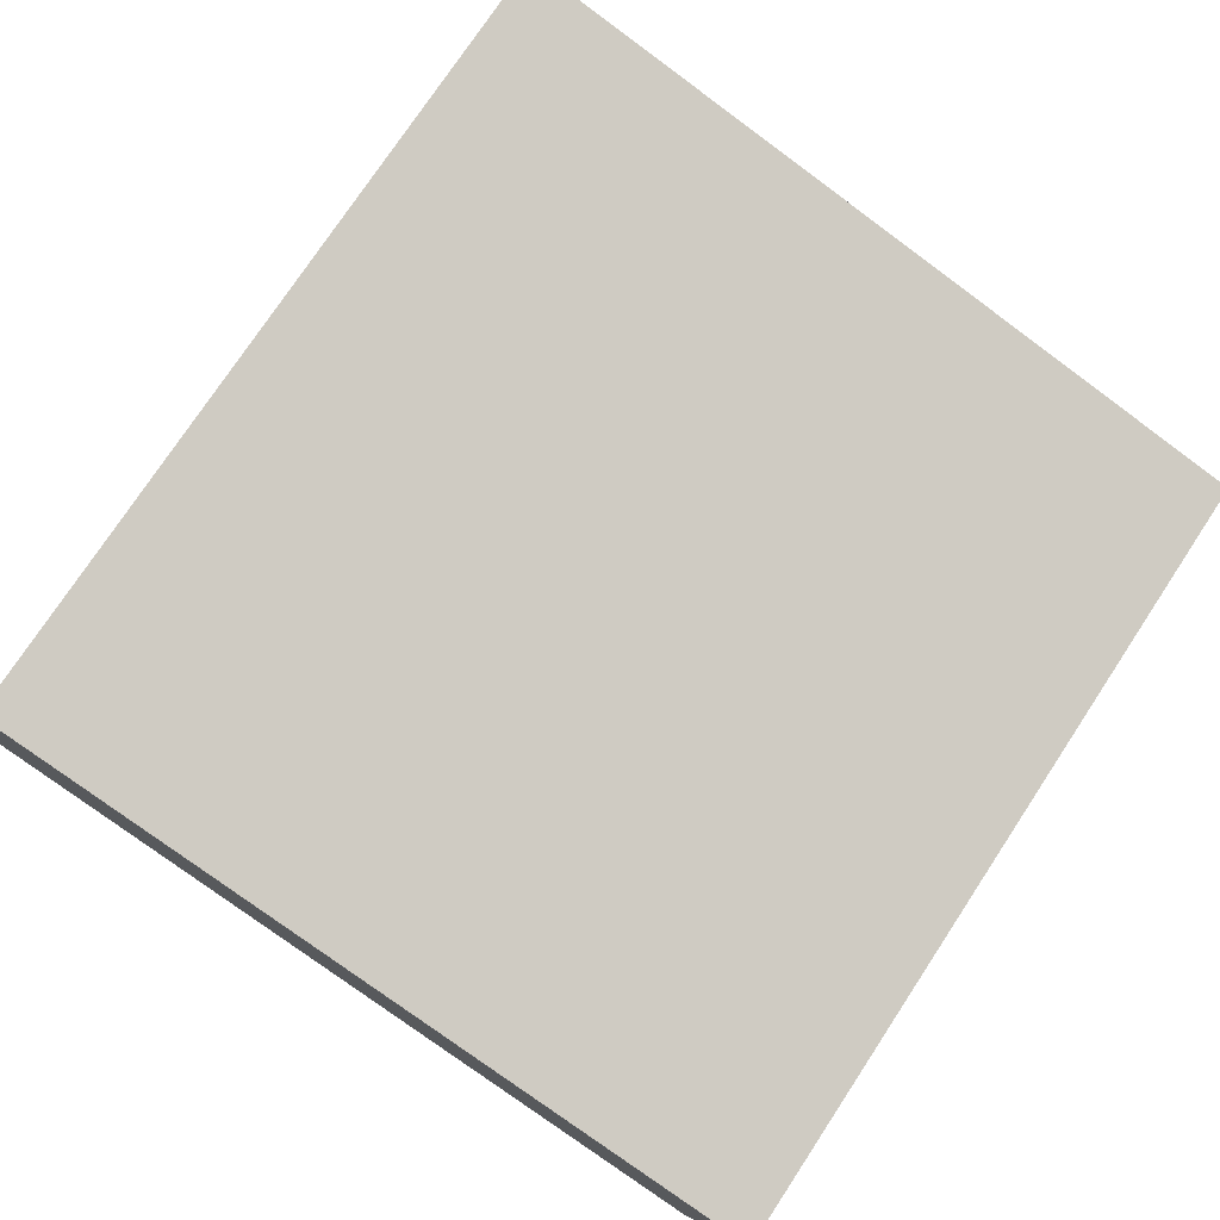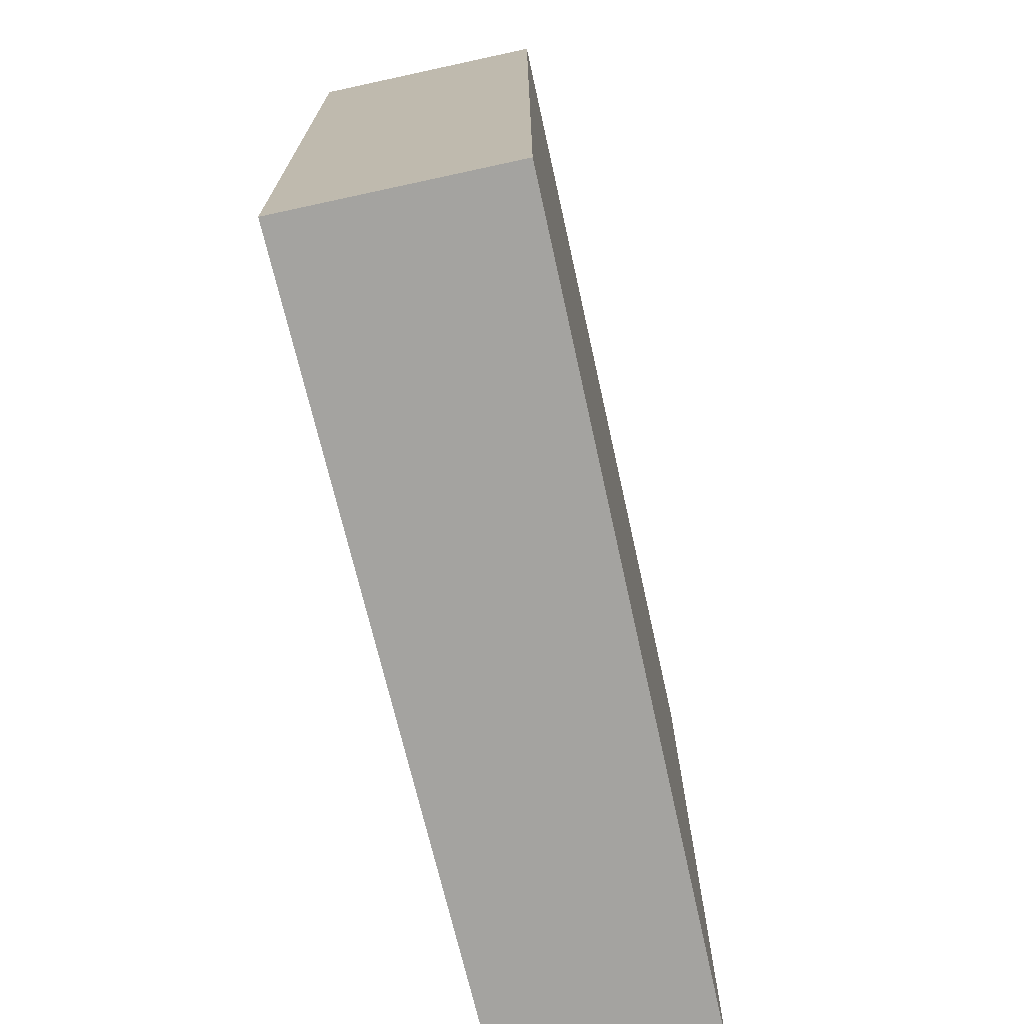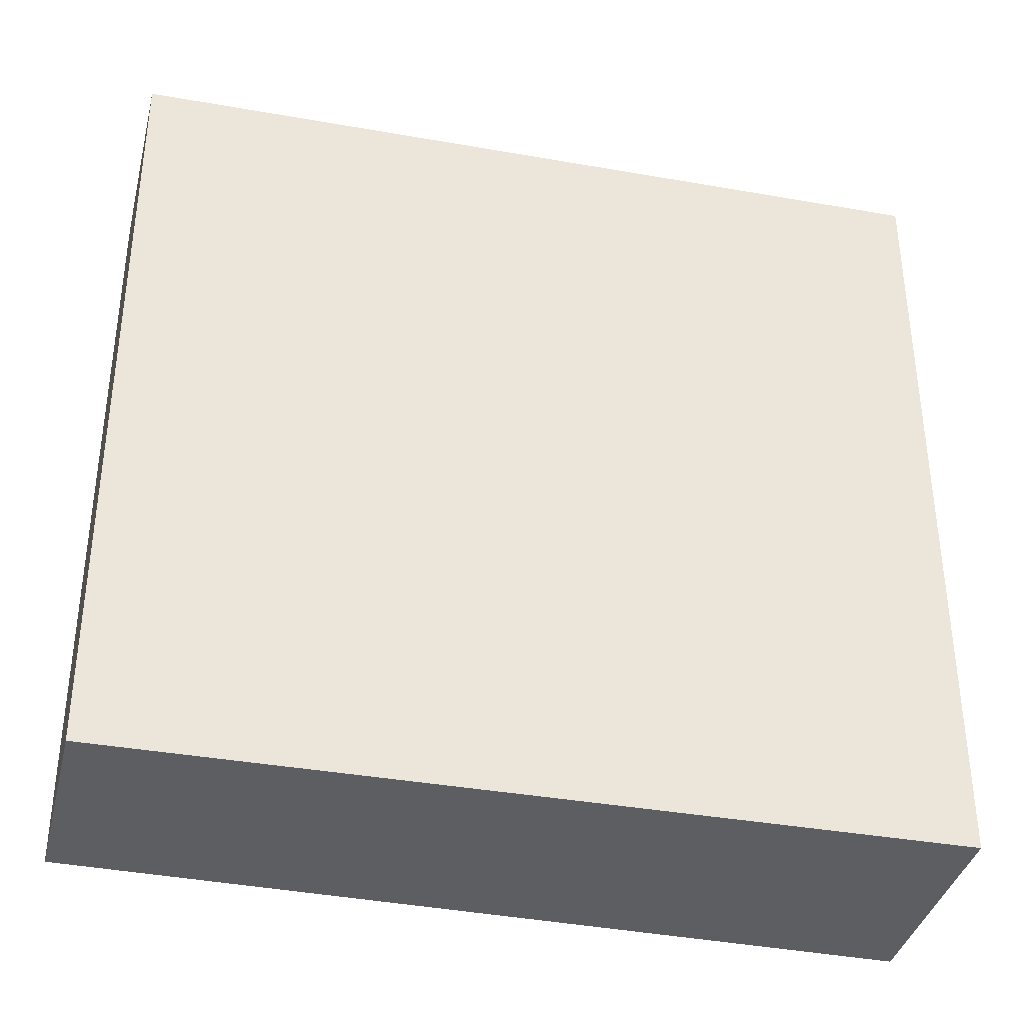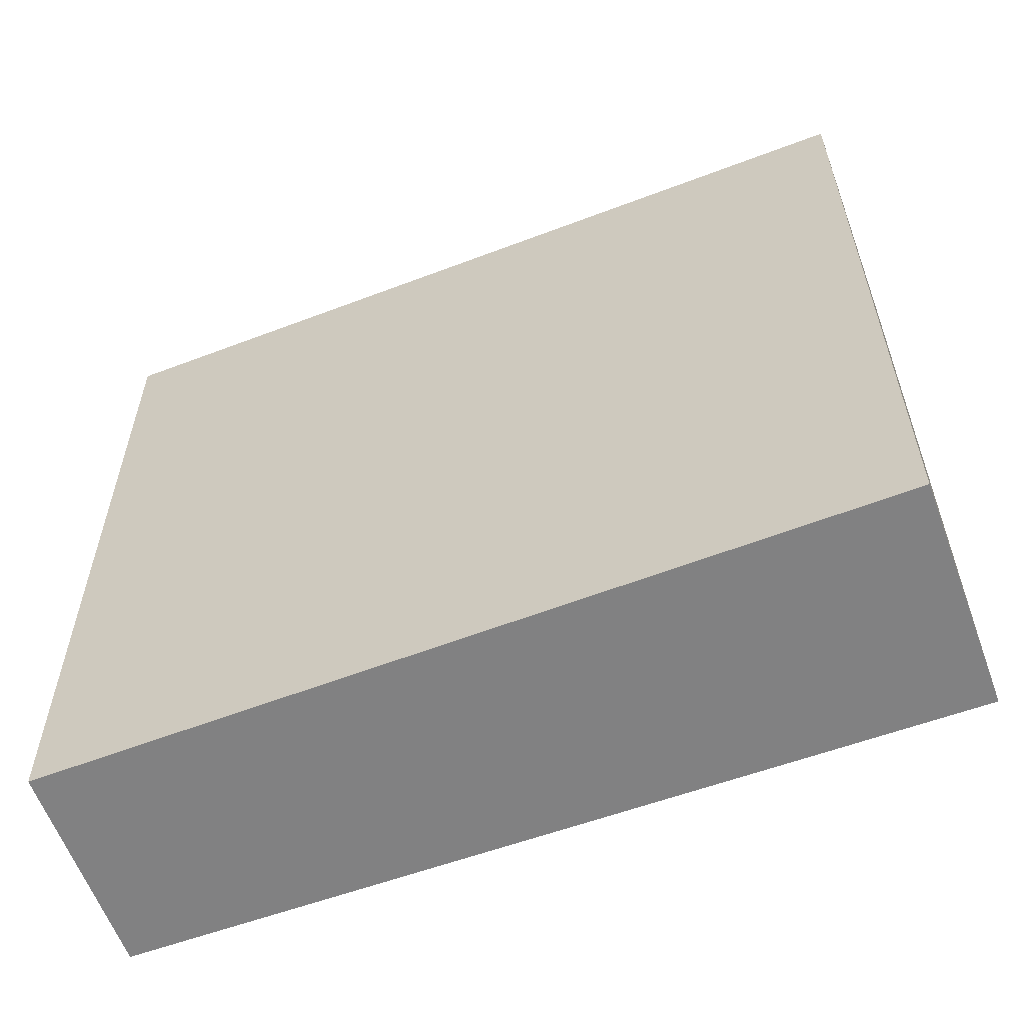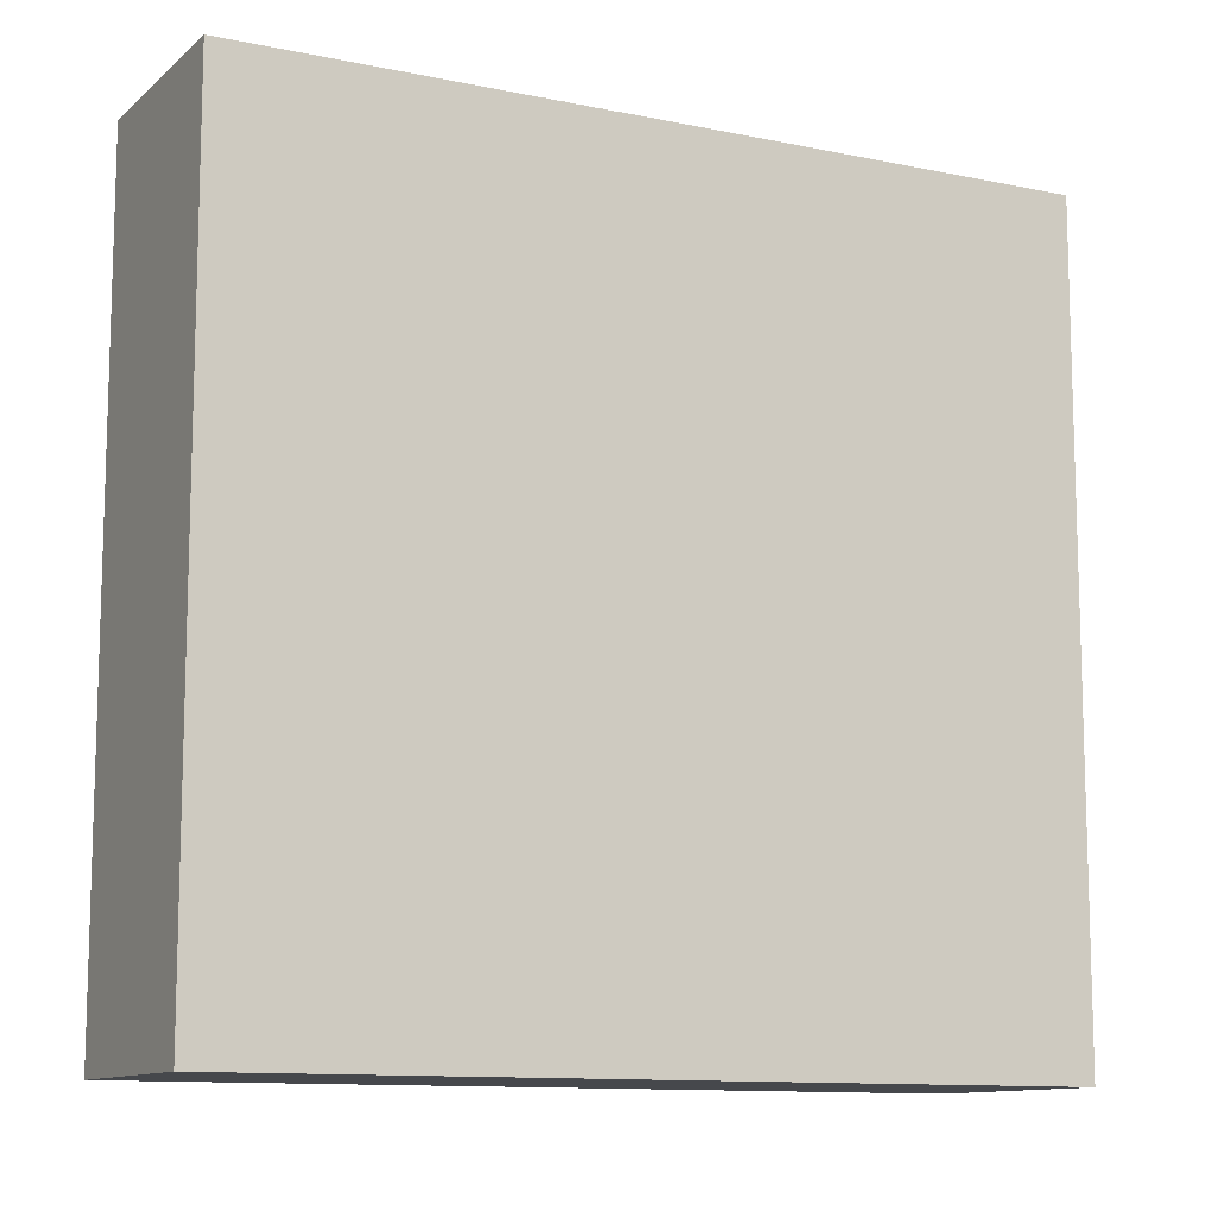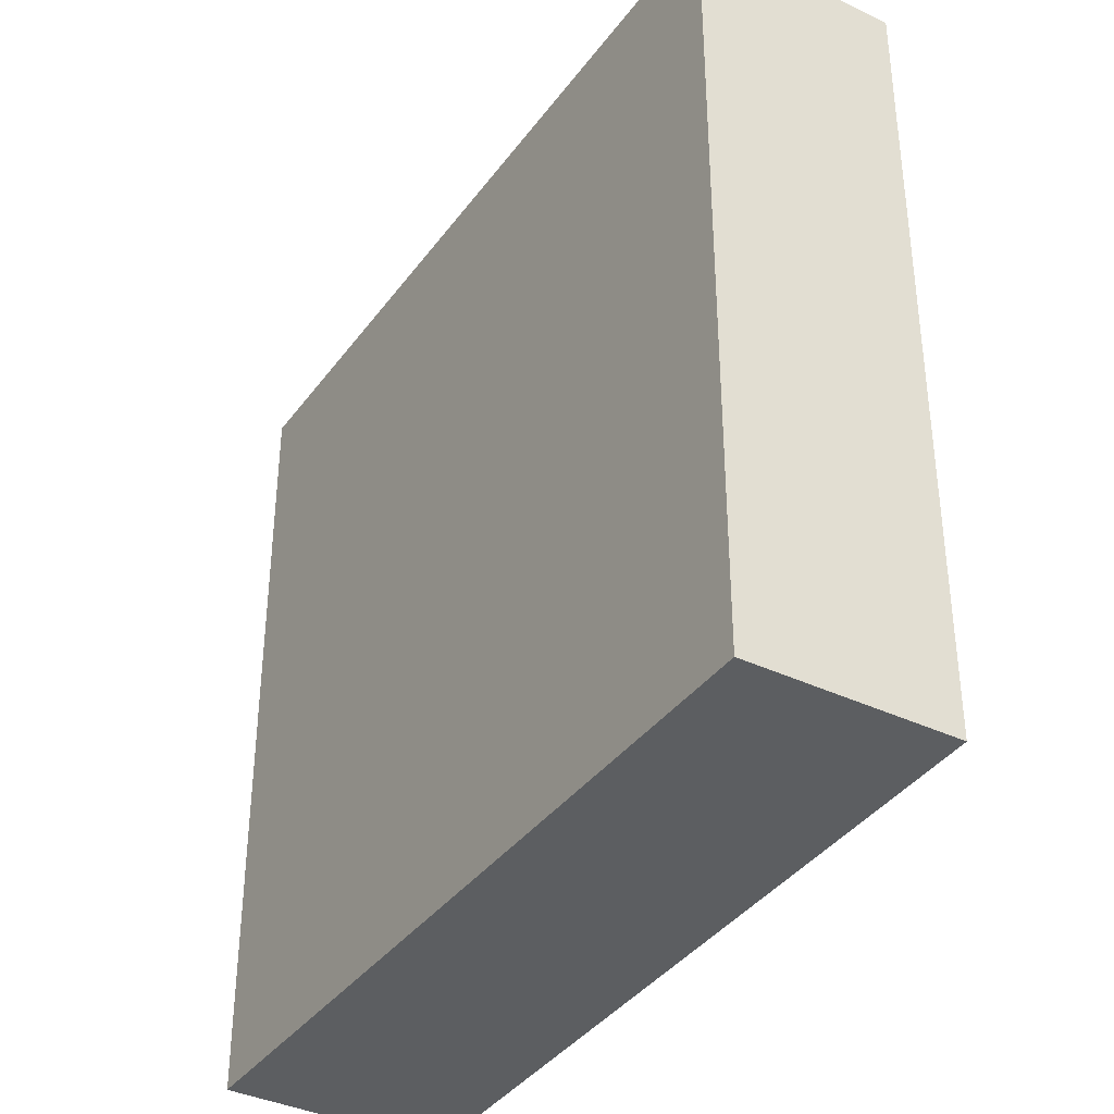
<metadata>
{"format":"obj","ext":"obj","renderer":"f3d","projection":"perspective","resolution":1024,"background":"white","views":[{"elev":-78.1,"azim":-126.3,"up":"+Z"},{"elev":-73.0,"azim":124.0,"up":"+Y"},{"elev":-37.8,"azim":7.7,"up":"+Y"},{"elev":-60.4,"azim":41.7,"up":"+Y"},{"elev":-11.2,"azim":-6.7,"up":"+Y"},{"elev":-37.3,"azim":-100.3,"up":"+Y"}]}
</metadata>
<code>
v  3.135 3.289 -1.237
v  0.313 3.289 0.809
v  3.481 3.289 -0.369
v  0 3.289 2.014e-16
v  3.481 2.259e-17 -0.369
v  3.135 7.574e-17 -1.237
v  0 0 0
v  0.313 -4.954e-17 0.809
g defaultobject
f 1 2 3
f 2 1 4
f 5 1 3
f 1 5 6
f 6 4 1
f 4 6 7
f 7 2 4
f 2 7 8
f 8 3 2
f 3 8 5
f 8 6 5
f 6 8 7

</code>
